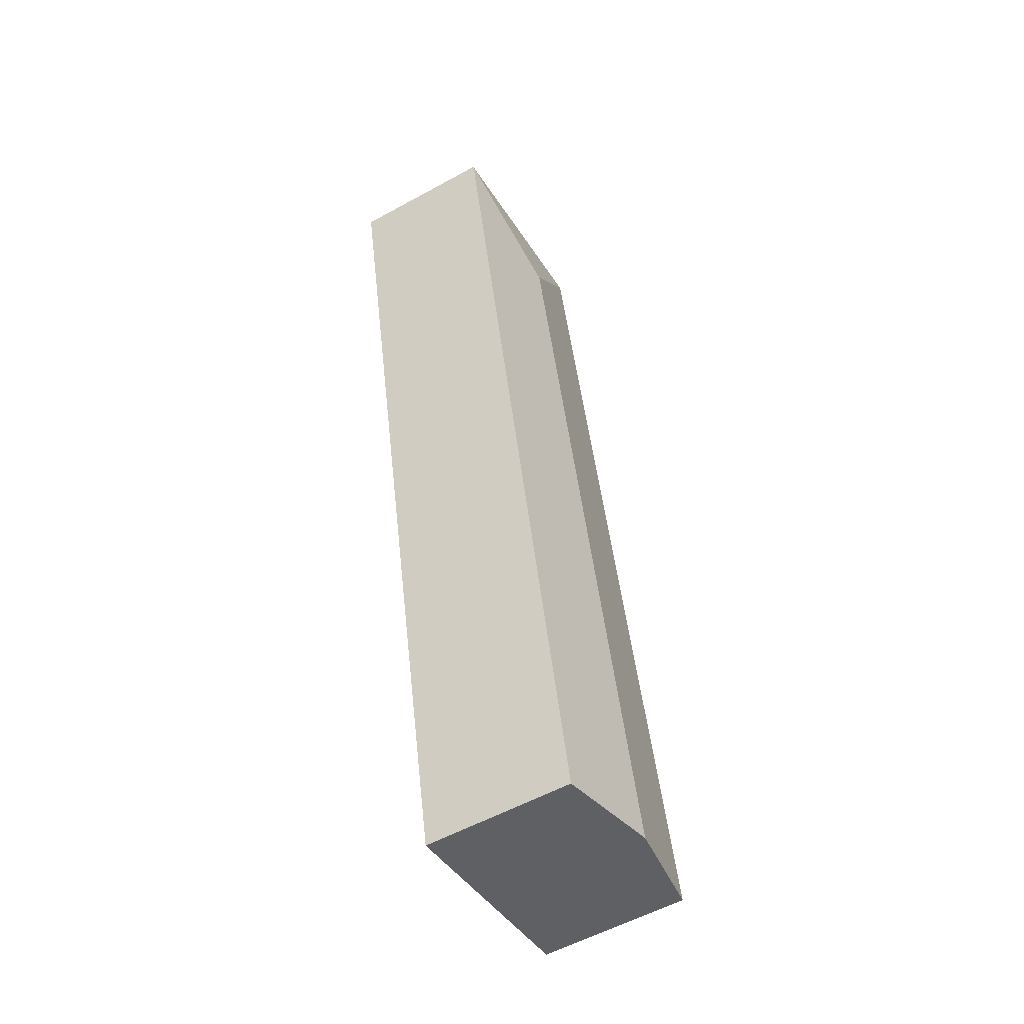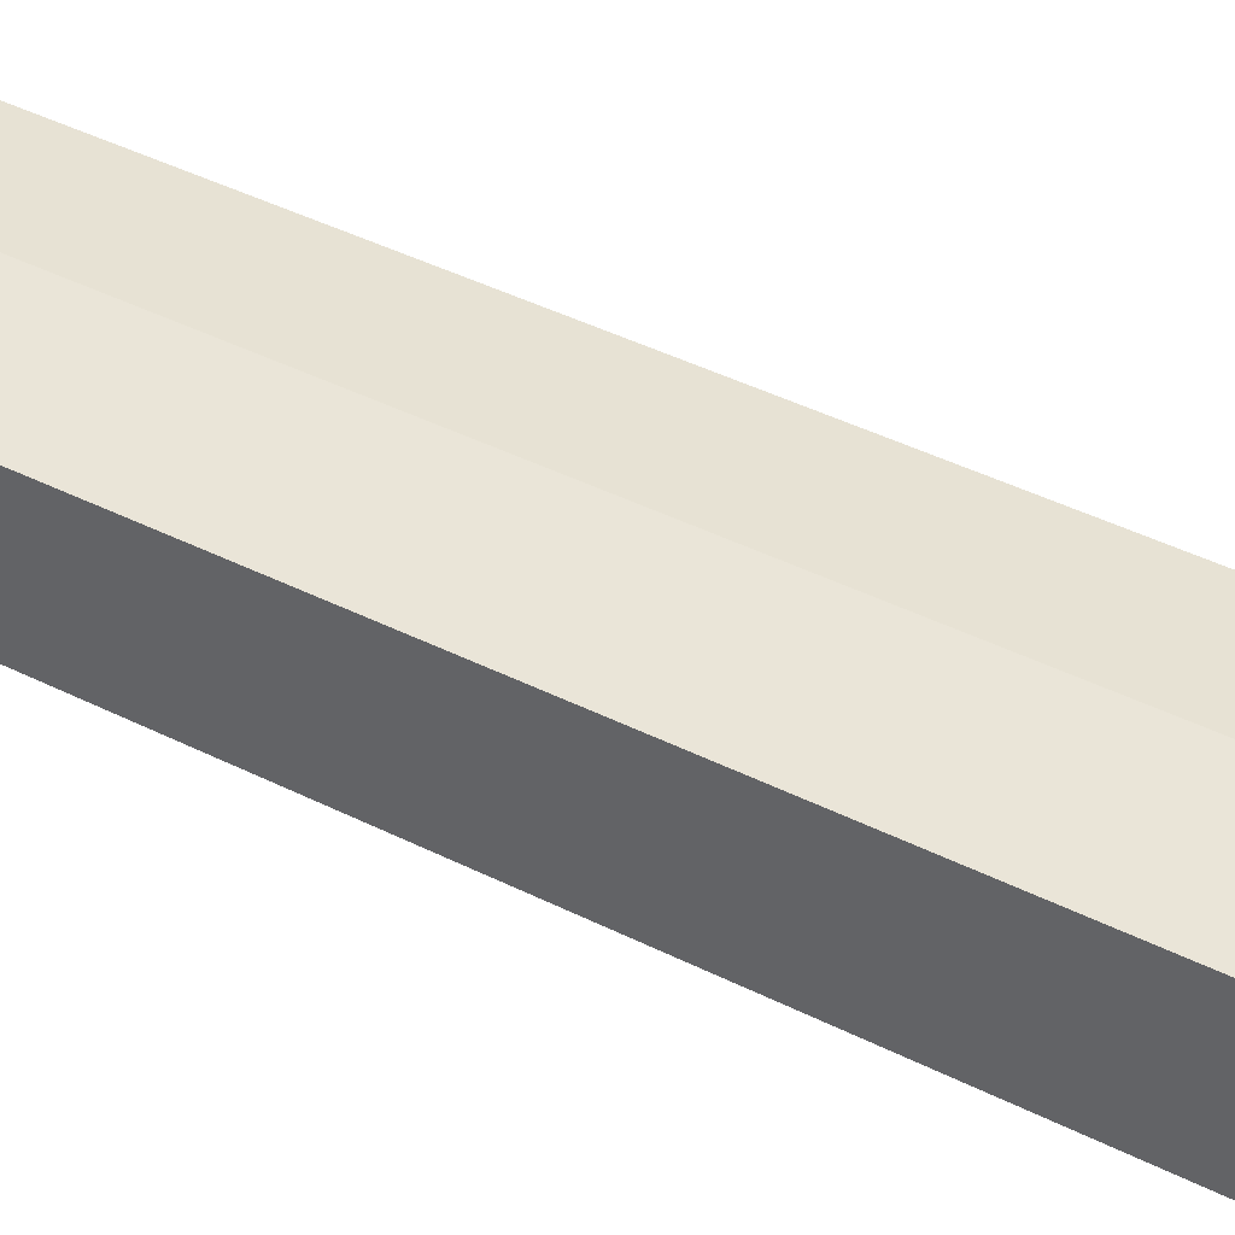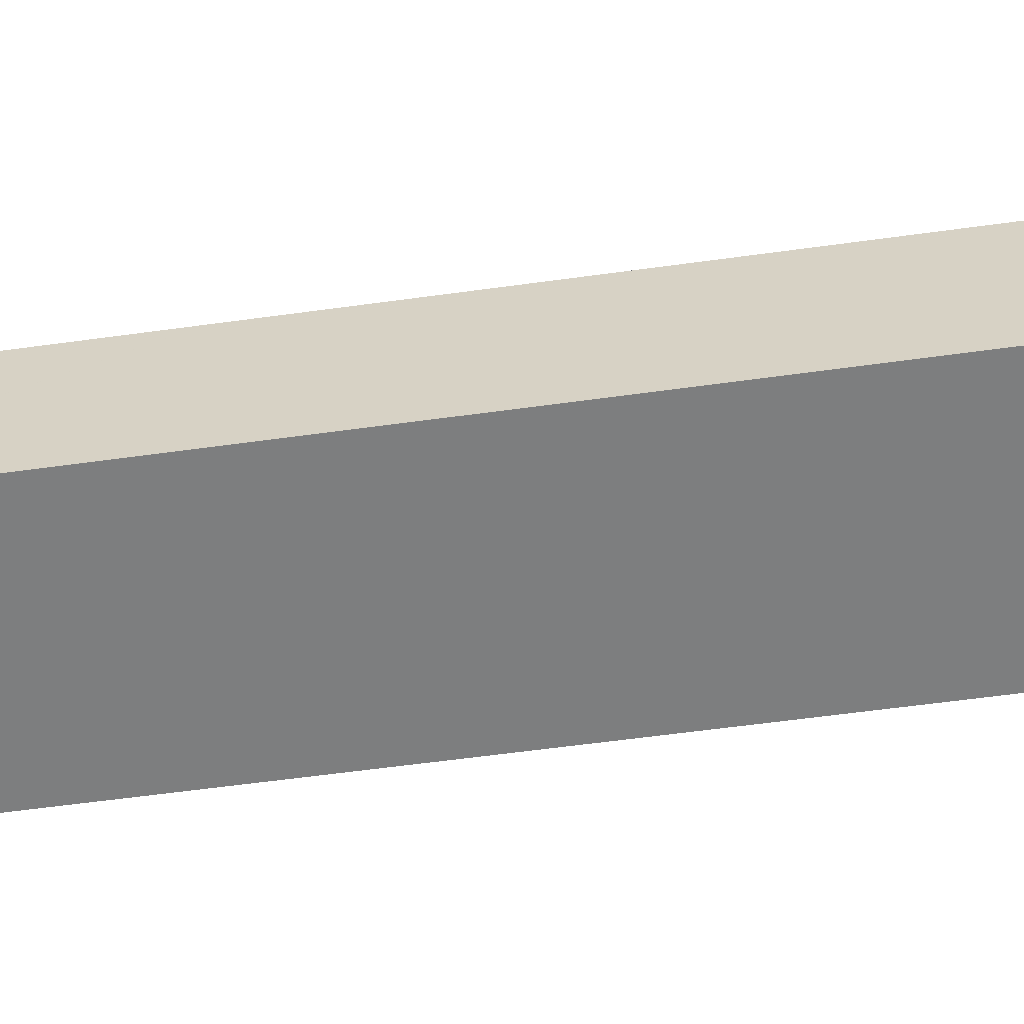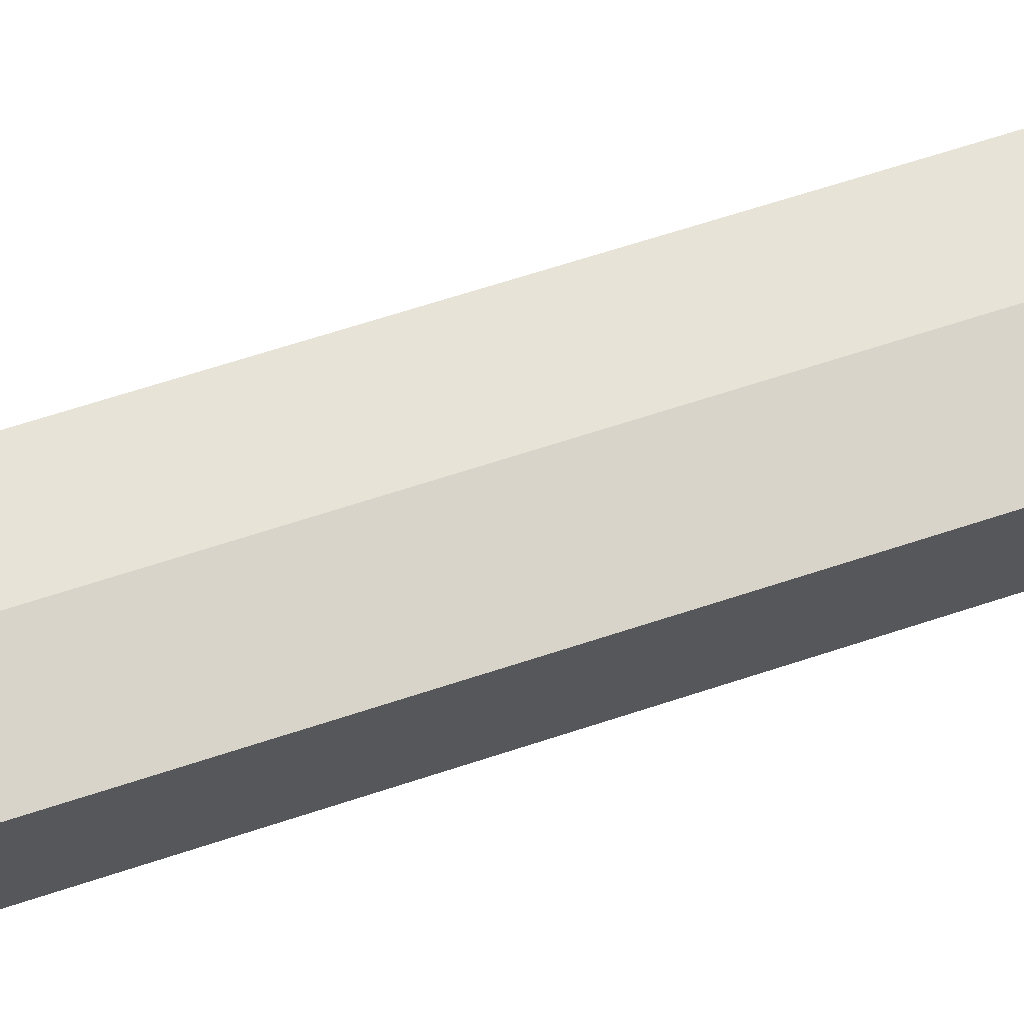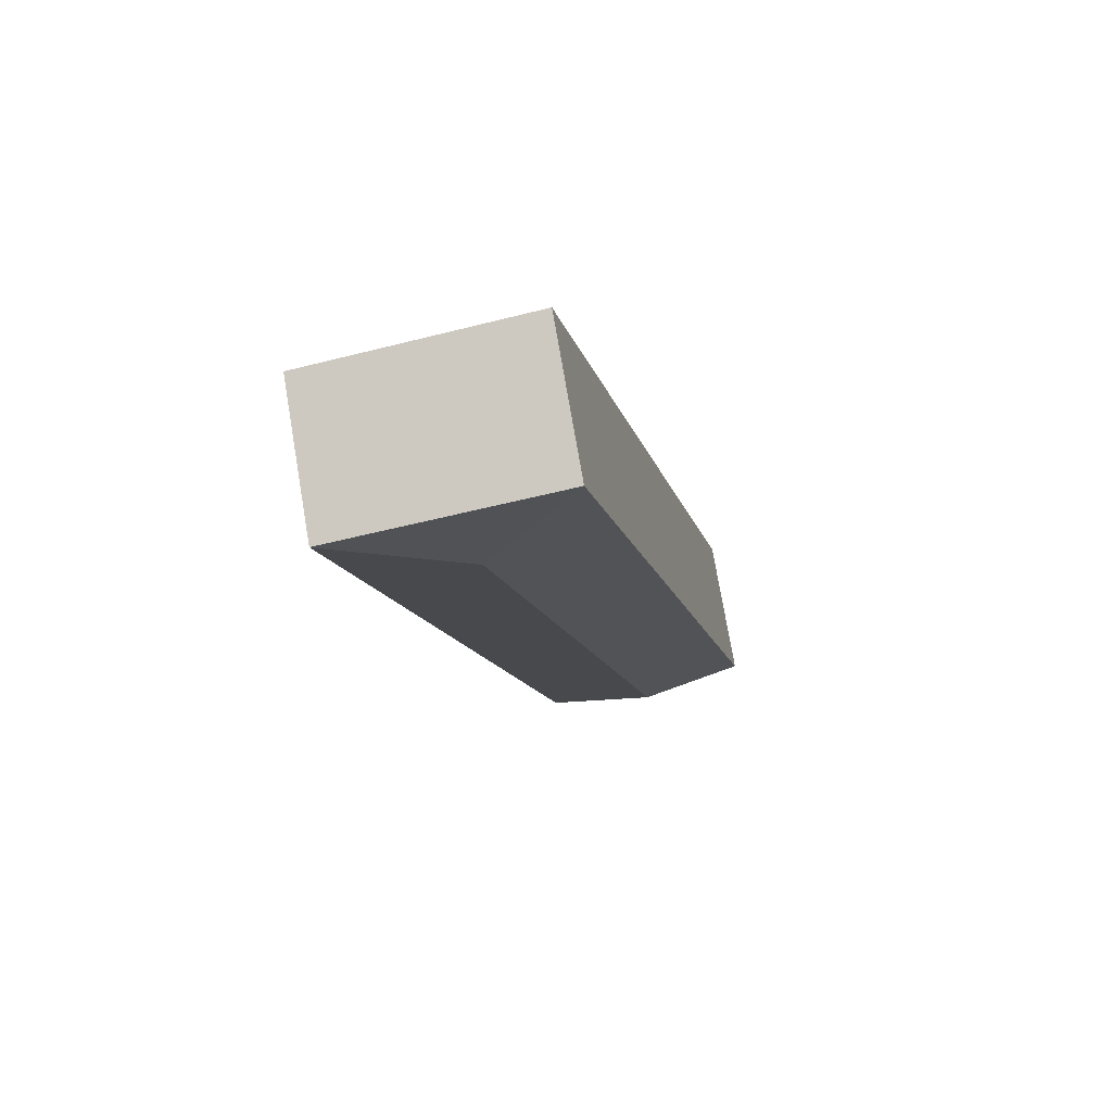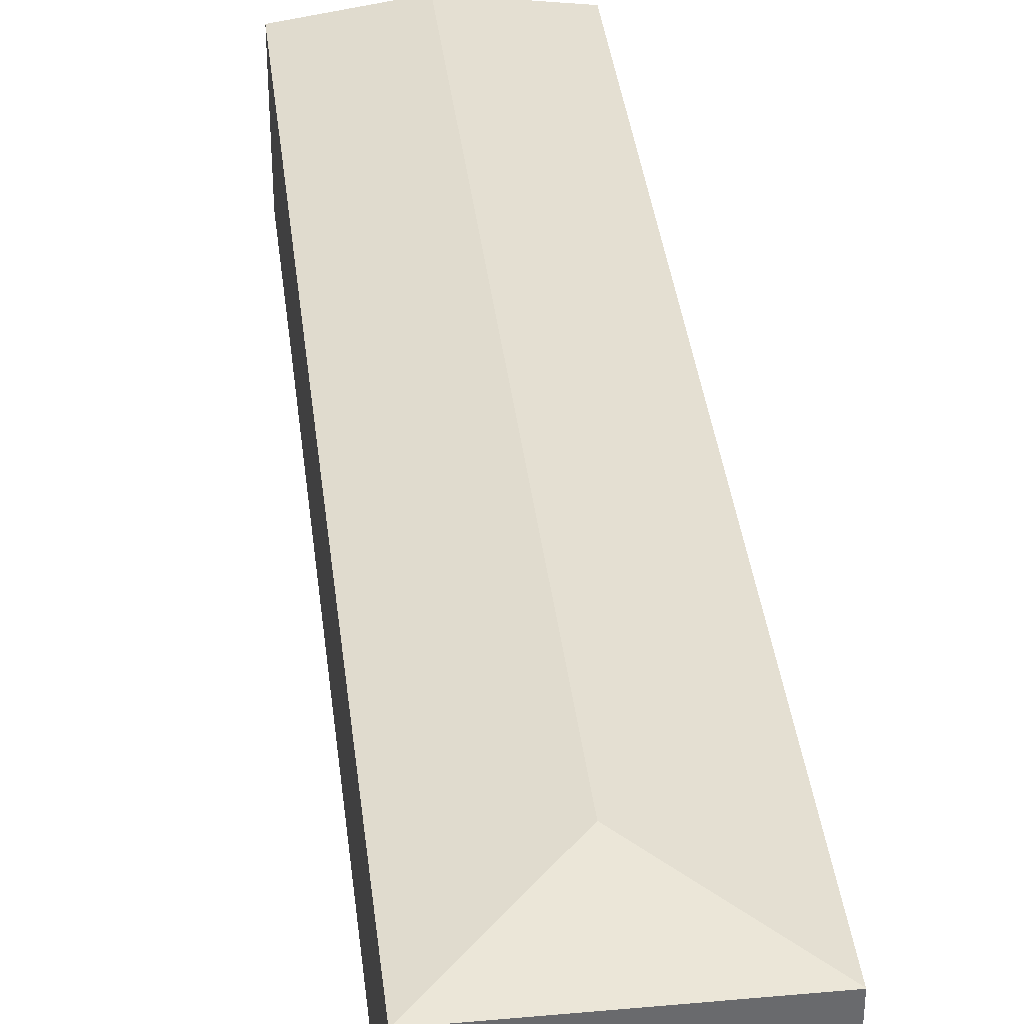
<metadata>
{"format":"obj","ext":"obj","renderer":"f3d","projection":"perspective","resolution":1024,"background":"white","views":[{"elev":-55.9,"azim":120.0,"up":"+Z"},{"elev":46.1,"azim":-48.5,"up":"+Y"},{"elev":-59.3,"azim":110.2,"up":"+Y"},{"elev":67.7,"azim":84.0,"up":"+Y"},{"elev":76.2,"azim":170.3,"up":"+Z"},{"elev":37.3,"azim":5.5,"up":"+Y"}]}
</metadata>
<code>
v  18.39 25.38 -3.953
v  55.04 23.07 89.5
v  34.31 23.06 -7.376
v  17.09 25.57 -3.675
v  44.28 25.57 122.7
v  65 23.08 136
v  0 23.07 1.413e-15
v  5.509 23.08 25.43
v  30.84 23.07 143.5
v  64.11 23.07 136.3
v  65.02 23.07 136.1
v  55.04 23.07 138.3
v  32.07 23.07 143.2
v  0 0 0
v  17.09 2.25e-16 -3.675
v  34.31 4.516e-16 -7.376
v  18.39 2.421e-16 -3.953
v  5.509 -1.557e-15 25.43
v  30.84 -8.785e-15 143.5
v  32.07 -8.768e-15 143.2
v  55.04 -8.466e-15 138.3
v  65.02 -8.335e-15 136.1
v  64.11 -8.347e-15 136.3
v  65 -8.33e-15 136
v  55.04 -5.481e-15 89.5
g defaultobject
f 1 2 3
f 2 1 4
f 2 4 5
f 2 5 6
f 7 5 4
f 5 7 8
f 5 8 9
f 6 10 11
f 10 6 5
f 10 5 12
f 12 5 13
f 13 5 9
f 4 14 7
f 14 4 1
f 14 1 3
f 14 3 15
f 15 3 16
f 15 16 17
f 14 8 7
f 8 14 18
f 8 18 9
f 9 18 19
f 19 13 9
f 13 19 12
f 12 19 20
f 12 20 21
f 12 21 10
f 10 21 11
f 11 21 22
f 22 21 23
f 22 6 11
f 6 22 2
f 2 22 24
f 2 24 25
f 2 25 3
f 3 25 16
f 23 24 22
f 24 23 25
f 25 23 21
f 25 21 20
f 25 20 19
f 25 19 18
f 25 18 16
f 16 18 17
f 17 18 14
f 17 14 15

</code>
